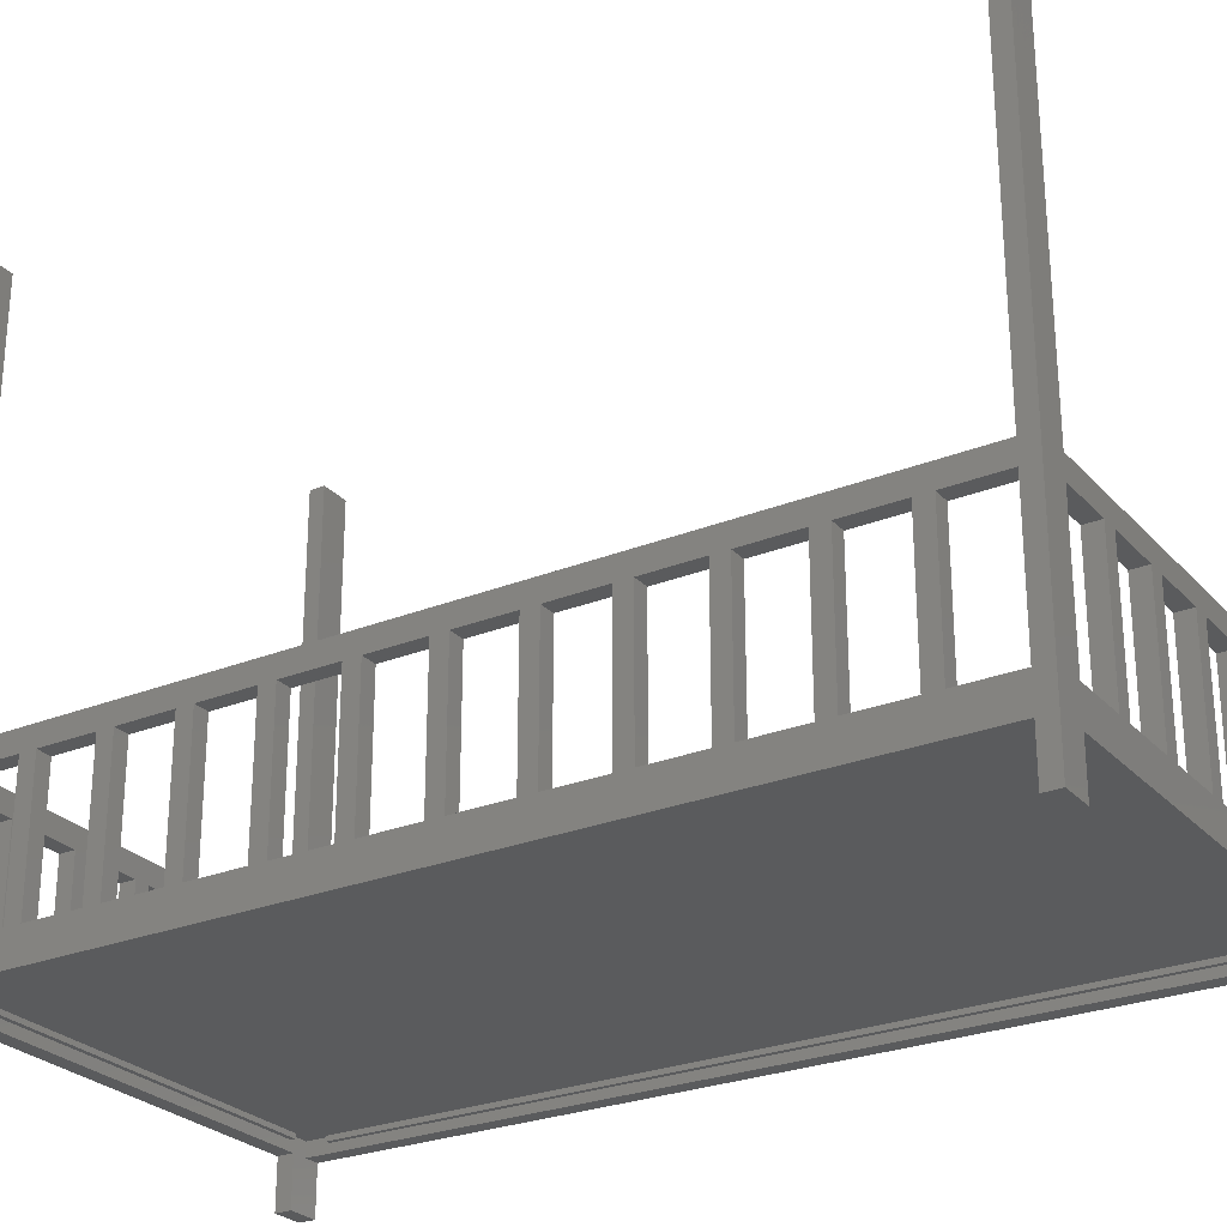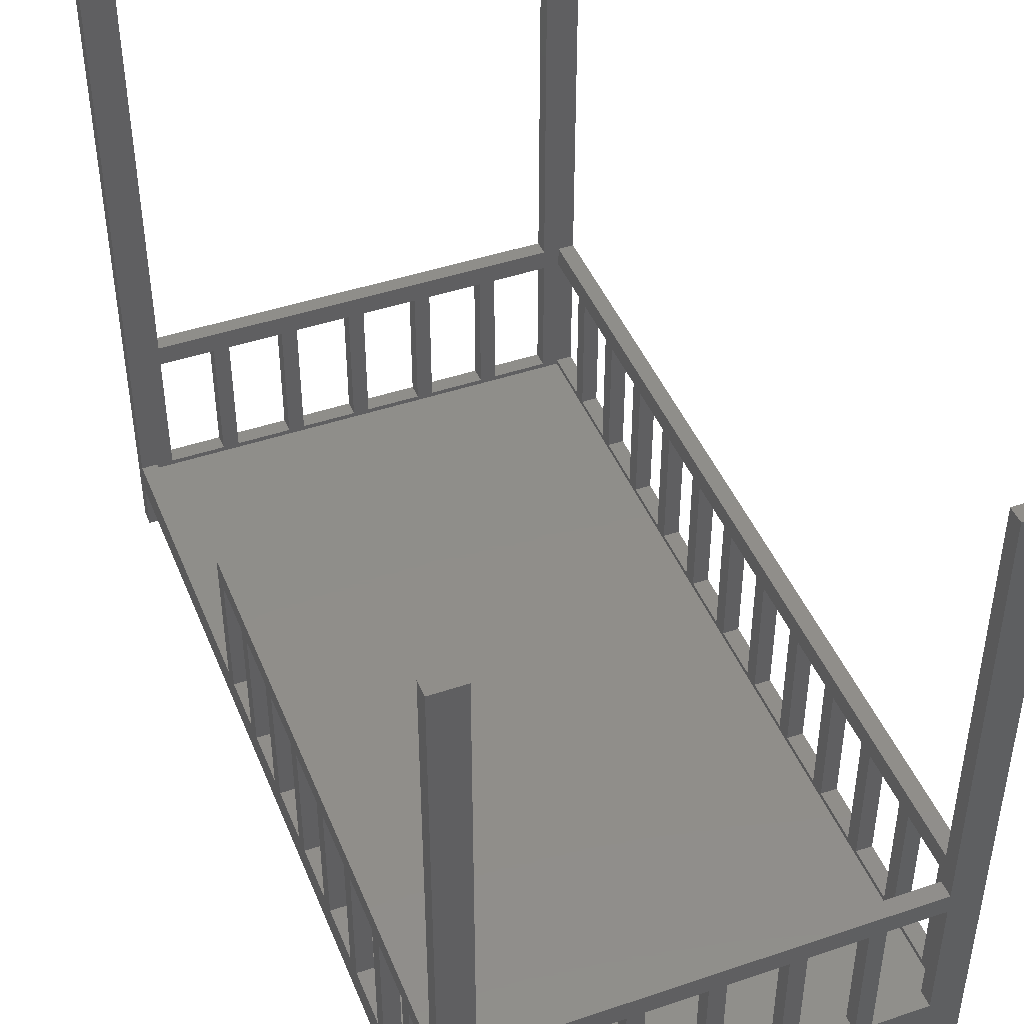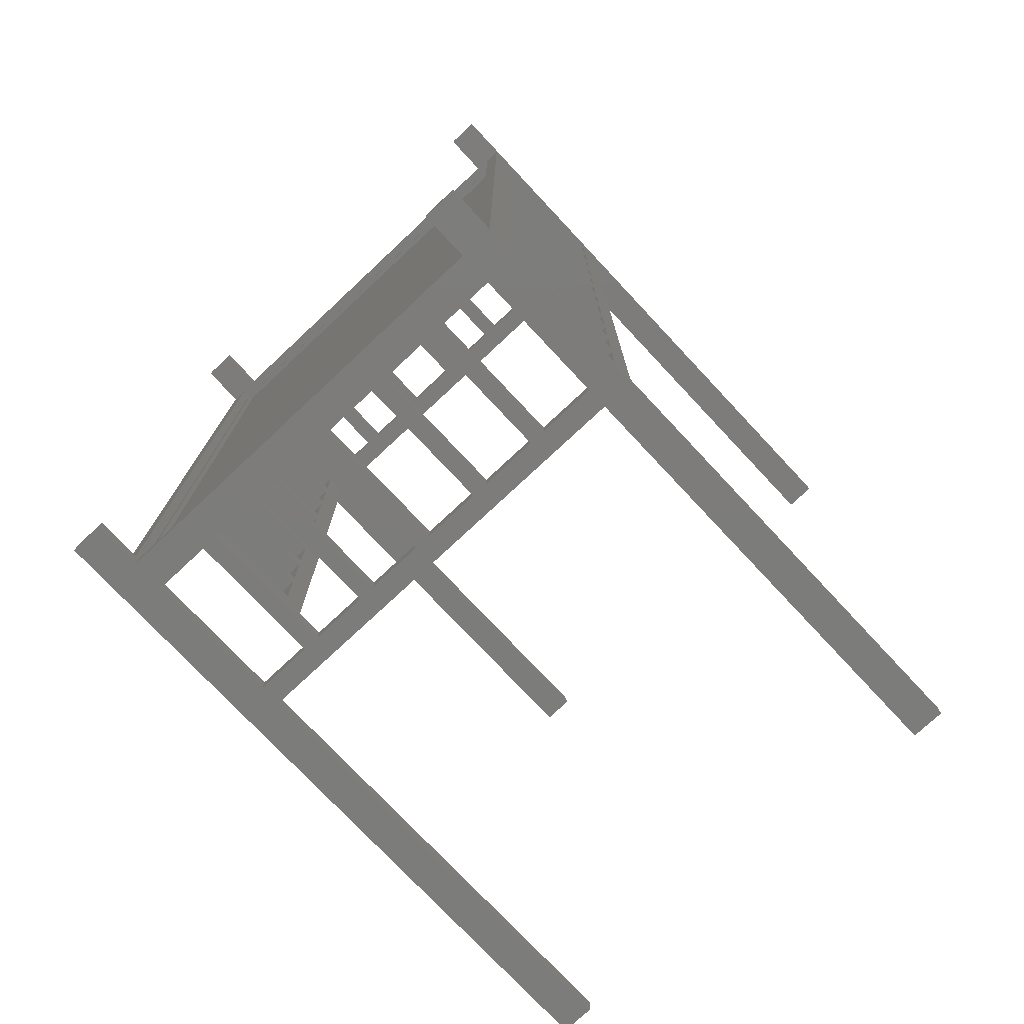
<metadata>
{"format":"stl","ext":"stl","renderer":"f3d","projection":"perspective","resolution":1024,"background":"white","views":[{"elev":-26.6,"azim":-57.8,"up":"+Z"},{"elev":44.7,"azim":158.6,"up":"+Z"},{"elev":-75.7,"azim":-136.9,"up":"+Y"}]}
</metadata>
<code>
# stl→obj: 372 verts, 864 faces
v 285 -954 68
v 285 -920 348
v 285 -920 68
v 285 -954 348
v -285 -954 348
v -168 -920 348
v -168 -954 348
v -285 -920 348
v -436 -954 348
v -319 -920 348
v -319 -954 348
v -436 -920 348
v -134 -954 348
v -17 -920 348
v -17 -954 348
v -134 -920 348
v 17 -954 348
v 134 -920 348
v 134 -954 348
v 17 -920 348
v 168 -954 348
v 168 -920 348
v 319 -954 348
v 436 -920 348
v 436 -954 348
v 319 -920 348
v -436 -920 68
v -319 -954 68
v -319 -920 68
v -436 -954 68
v -285 -920 68
v -168 -954 68
v -168 -920 68
v -285 -954 68
v -134 -920 68
v -17 -954 68
v -17 -920 68
v -134 -954 68
v 17 -920 68
v 134 -954 68
v 134 -920 68
v 17 -954 68
v 168 -920 68
v 168 -954 68
v 319 -920 68
v 436 -954 68
v 436 -920 68
v 319 -954 68
v -504 -954 1300
v -436 -954 392
v -436 -954 1300
v -504 -954 -100
v -436 -954 0
v 436 -954 0
v -436 -954 -100
v 436 -954 392
v 504 -954 1300
v 436 -954 1300
v 504 -954 -100
v 436 -954 -100
v 504 -920 1300
v 436 -920 392
v 436 -920 1300
v -436 -920 392
v 504 -920 68
v 470 -920 68
v 470 -920 57.6
v -470 -920 57.6
v -470 -920 68
v -470 -920 392
v -436 -920 1300
v -504 -920 1300
v -504 -920 392
v -470 -920 348
v -504 -920 348
v -504 -920 68
v 436 -920 0
v 470 -920 29.6
v 470 -920 0
v -470 -920 29.6
v -436 -920 0
v -470 -920 0
v -436 -920 -100
v -504 -920 -100
v -504 -920 0
v 504 -920 -100
v 504 -920 0
v 436 -920 -100
v -504 892 348
v -504 920 392
v -504 920 348
v -504 858 348
v -504 858 68
v -504 741 348
v -504 707 348
v -504 707 68
v -504 590 348
v -504 556 348
v -504 556 68
v -504 439 348
v -504 405 348
v -504 405 68
v -504 288 348
v -504 254 348
v -504 254 68
v -504 137 348
v -504 103 348
v -504 103 68
v -504 -14 348
v -504 -48 348
v -504 -48 68
v -504 -165 348
v -504 -199 348
v -504 -199 68
v -504 -316 348
v -504 -350 348
v -504 -350 68
v -504 -467 348
v -504 -501 348
v -504 -501 68
v -504 -618 348
v -504 -652 348
v -504 -652 68
v -504 -769 348
v -504 -803 348
v -504 -803 68
v -504 920 0
v -504 892 68
v -504 920 68
v -504 741 68
v -504 590 68
v -504 439 68
v -504 288 68
v -504 137 68
v -504 -14 68
v -504 -165 68
v -504 -316 68
v -504 -467 68
v -504 -618 68
v -504 -769 68
v -504 954 -100
v -504 920 -100
v -504 954 1300
v -504 920 1300
v 504 811 68
v 504 920 0
v 504 920 68
v 504 777 68
v 504 777 348
v 504 660 68
v 504 626 68
v 504 626 348
v 504 509 68
v 504 475 68
v 504 475 348
v 504 358 68
v 504 324 68
v 504 324 348
v 504 207 68
v 504 173 68
v 504 173 348
v 504 56 68
v 504 22 68
v 504 22 348
v 504 -95 68
v 504 -129 68
v 504 -129 348
v 504 -246 68
v 504 -246 348
v 504 -280 68
v 504 920 392
v 504 811 348
v 504 920 348
v 504 660 348
v 504 509 348
v 504 358 348
v 504 -280 392
v 504 207 348
v 504 56 348
v 504 -95 348
v 504 954 1300
v 504 920 1300
v 504 954 -100
v 504 920 -100
v -420 -915 18.6
v -420 -905 28.6
v -420 -905 18.6
v -420 -915 28.6
v 420 -915 28.6
v 420 -905 28.6
v 420 -905 18.6
v 420 -915 18.6
v -285 920 348
v -285 954 68
v -285 954 348
v -285 920 68
v 168 920 348
v 285 954 348
v 285 920 348
v 168 954 348
v 319 920 348
v 436 954 348
v 436 920 348
v 319 954 348
v 17 920 348
v 134 954 348
v 134 920 348
v 17 954 348
v -134 920 348
v -17 954 348
v -17 920 348
v -134 954 348
v -168 954 348
v -168 920 348
v -436 920 348
v -319 954 348
v -319 920 348
v -436 954 348
v 319 954 68
v 436 920 68
v 436 954 68
v 319 920 68
v 168 954 68
v 285 920 68
v 285 954 68
v 168 920 68
v 17 954 68
v 134 920 68
v 134 954 68
v 17 920 68
v -134 954 68
v -17 920 68
v -17 954 68
v -134 920 68
v -168 920 68
v -168 954 68
v -436 954 68
v -319 920 68
v -319 954 68
v -436 920 68
v 436 954 392
v 436 954 1300
v 436 954 0
v -436 954 0
v 436 954 -100
v -436 954 392
v -436 954 1300
v -436 954 -100
v 470 920 392
v 436 920 1300
v 436 920 392
v -470 920 392
v -436 920 1300
v -436 920 392
v -470 920 348
v 470 920 348
v 470 920 68
v -470 920 68
v -470 920 57.6
v 470 920 57.6
v -436 920 0
v -470 920 29.6
v -470 920 0
v 470 920 29.6
v 436 920 0
v 470 920 0
v 436 920 -100
v -436 920 -100
v 420 905 28.6
v 420 915 18.6
v 420 915 28.6
v 420 905 18.6
v -420 915 28.6
v -420 905 28.6
v -420 905 18.6
v -420 915 18.6
v -470 892 348
v -470 858 348
v -470 892 68
v -470 741 348
v -470 707 348
v -470 741 68
v -470 590 348
v -470 556 348
v -470 590 68
v -470 439 348
v -470 405 348
v -470 439 68
v -470 288 348
v -470 254 348
v -470 288 68
v -470 137 348
v -470 103 348
v -470 137 68
v -470 -14 348
v -470 -48 348
v -470 -14 68
v -470 -165 348
v -470 -199 348
v -470 -165 68
v -470 -316 348
v -470 -350 348
v -470 -316 68
v -470 -467 348
v -470 -501 348
v -470 -467 68
v -470 -618 348
v -470 -652 348
v -470 -618 68
v -470 -769 348
v -470 -803 348
v -470 -769 68
v -470 858 68
v -470 707 68
v -470 556 68
v -470 405 68
v -470 254 68
v -470 103 68
v -470 -48 68
v -470 -199 68
v -470 -350 68
v -470 -501 68
v -470 -652 68
v -470 -803 68
v -470 870 18.6
v -470 870 28.6
v -470 -870 28.6
v -470 -870 18.6
v -460 -870 28.6
v -460 870 18.6
v -460 870 28.6
v -460 -870 18.6
v 470 811 348
v 470 660 348
v 470 777 348
v 470 509 348
v 470 626 348
v 470 358 348
v 470 475 348
v 470 207 348
v 470 324 348
v 470 56 348
v 470 173 348
v 470 -95 348
v 470 22 348
v 470 -246 348
v 470 -129 348
v 470 811 68
v 470 777 68
v 470 660 68
v 470 626 68
v 470 509 68
v 470 475 68
v 470 358 68
v 470 324 68
v 470 207 68
v 470 173 68
v 470 56 68
v 470 22 68
v 470 -95 68
v 470 -129 68
v 470 -246 68
v 470 -280 68
v 470 -280 392
v 470 870 18.6
v 470 -870 18.6
v 470 870 28.6
v 470 -870 28.6
v 460 870 28.6
v 460 -870 28.6
v 460 -870 18.6
v 460 870 18.6
f 1 2 3
f 2 1 4
f 5 6 7
f 6 5 8
f 9 10 11
f 10 9 12
f 13 14 15
f 14 13 16
f 17 18 19
f 18 17 20
f 21 2 4
f 2 21 22
f 23 24 25
f 24 23 26
f 27 28 29
f 28 27 30
f 31 32 33
f 32 31 34
f 35 36 37
f 36 35 38
f 39 40 41
f 40 39 42
f 43 1 3
f 1 43 44
f 45 46 47
f 46 45 48
f 23 45 26
f 45 23 48
f 1 23 4
f 23 1 48
f 40 21 19
f 21 40 44
f 36 17 15
f 17 36 42
f 32 13 7
f 13 32 38
f 28 5 11
f 5 28 34
f 49 50 51
f 11 50 9
f 52 50 49
f 50 52 9
f 53 28 30
f 28 53 34
f 34 53 32
f 32 53 38
f 38 53 36
f 36 53 42
f 54 42 53
f 42 54 40
f 40 54 44
f 44 54 1
f 1 54 48
f 9 52 30
f 30 52 53
f 53 52 55
f 56 57 58
f 5 50 11
f 7 50 5
f 13 50 7
f 15 50 13
f 50 15 56
f 17 56 15
f 19 56 17
f 21 56 19
f 4 56 21
f 23 56 4
f 25 56 23
f 59 56 25
f 59 25 46
f 48 54 46
f 59 46 54
f 59 54 60
f 56 59 57
f 31 10 8
f 10 31 29
f 35 6 16
f 6 35 33
f 39 14 20
f 14 39 37
f 43 18 22
f 18 43 41
f 45 2 26
f 2 45 3
f 61 62 63
f 20 64 62
f 26 62 24
f 65 62 61
f 62 65 24
f 66 24 65
f 66 47 24
f 67 47 66
f 47 67 45
f 45 67 3
f 3 67 43
f 43 67 41
f 41 67 39
f 39 67 37
f 37 67 35
f 68 35 67
f 35 68 33
f 33 68 31
f 31 68 29
f 29 68 27
f 27 68 69
f 70 71 64
f 71 70 72
f 72 70 73
f 2 62 26
f 22 62 2
f 18 62 22
f 20 62 18
f 14 64 20
f 16 64 14
f 6 64 16
f 8 64 6
f 10 64 8
f 12 64 10
f 64 12 70
f 12 74 70
f 69 74 12
f 69 12 27
f 74 69 75
f 75 69 76
f 77 78 79
f 78 77 80
f 81 80 77
f 81 82 80
f 83 82 81
f 84 82 83
f 82 84 85
f 86 79 87
f 88 79 86
f 79 88 77
f 40 18 41
f 18 40 19
f 21 43 22
f 43 21 44
f 36 14 37
f 14 36 15
f 17 39 20
f 39 17 42
f 32 6 33
f 6 32 7
f 13 35 16
f 35 13 38
f 28 10 29
f 10 28 11
f 5 31 8
f 31 5 34
f 51 64 71
f 64 51 50
f 53 83 81
f 83 53 55
f 9 27 12
f 27 9 30
f 53 77 54
f 77 53 81
f 56 63 62
f 63 56 58
f 60 77 88
f 77 60 54
f 46 24 47
f 24 46 25
f 64 56 62
f 56 64 50
f 52 85 84
f 85 52 76
f 76 52 75
f 75 52 73
f 49 73 52
f 73 49 72
f 89 90 91
f 92 89 93
f 92 90 89
f 94 90 92
f 95 94 96
f 95 90 94
f 97 90 95
f 98 97 99
f 98 90 97
f 100 90 98
f 101 100 102
f 101 90 100
f 103 90 101
f 104 103 105
f 104 90 103
f 106 90 104
f 107 106 108
f 107 90 106
f 109 90 107
f 110 109 111
f 110 90 109
f 73 110 112
f 113 112 114
f 73 112 113
f 73 113 115
f 116 115 117
f 73 115 116
f 73 116 118
f 119 118 120
f 73 118 119
f 73 119 121
f 122 121 123
f 73 121 122
f 73 122 124
f 125 124 126
f 73 124 125
f 73 125 75
f 110 73 90
f 127 128 129
f 128 93 89
f 127 93 128
f 127 130 93
f 130 96 94
f 127 96 130
f 127 131 96
f 131 99 97
f 127 99 131
f 127 132 99
f 132 102 100
f 127 102 132
f 127 133 102
f 133 105 103
f 127 105 133
f 127 134 105
f 134 108 106
f 127 108 134
f 127 135 108
f 135 111 109
f 127 111 135
f 85 111 127
f 136 114 112
f 111 85 136
f 136 85 114
f 137 117 115
f 114 85 137
f 137 85 117
f 138 120 118
f 117 85 138
f 138 85 120
f 139 123 121
f 120 85 139
f 139 85 123
f 140 126 124
f 123 85 140
f 140 85 126
f 126 85 76
f 127 141 142
f 129 141 127
f 91 141 129
f 90 141 91
f 141 90 143
f 143 90 144
f 72 51 71
f 51 72 49
f 52 83 55
f 83 52 84
f 63 57 61
f 57 63 58
f 60 86 59
f 86 60 88
f 57 65 61
f 59 65 57
f 65 59 87
f 87 59 86
f 145 146 147
f 148 145 149
f 148 146 145
f 150 146 148
f 151 150 152
f 151 146 150
f 153 146 151
f 154 153 155
f 154 146 153
f 156 146 154
f 157 156 158
f 157 146 156
f 159 146 157
f 160 159 161
f 160 146 159
f 162 146 160
f 163 162 164
f 163 146 162
f 165 146 163
f 166 165 167
f 87 165 166
f 87 166 168
f 169 170 168
f 87 168 170
f 87 170 65
f 165 87 146
f 171 172 173
f 172 149 145
f 171 149 172
f 171 174 149
f 174 152 150
f 171 152 174
f 171 175 152
f 175 155 153
f 171 155 175
f 171 176 155
f 176 158 156
f 171 158 176
f 177 158 171
f 178 161 159
f 158 177 178
f 178 177 161
f 179 164 162
f 161 177 179
f 179 177 164
f 180 167 165
f 164 177 180
f 180 177 167
f 170 169 177
f 167 177 169
f 171 181 182
f 181 171 183
f 173 183 171
f 147 183 173
f 146 183 147
f 183 146 184
f 185 186 187
f 186 185 188
f 186 189 190
f 189 186 188
f 185 191 192
f 191 185 187
f 189 191 190
f 191 189 192
f 185 189 188
f 189 185 192
f 191 186 190
f 186 191 187
f 193 194 195
f 194 193 196
f 197 198 199
f 198 197 200
f 201 202 203
f 202 201 204
f 205 206 207
f 206 205 208
f 209 210 211
f 210 209 212
f 193 213 214
f 213 193 195
f 215 216 217
f 216 215 218
f 219 220 221
f 220 219 222
f 223 224 225
f 224 223 226
f 227 228 229
f 228 227 230
f 231 232 233
f 232 231 234
f 194 235 236
f 235 194 196
f 237 238 239
f 238 237 240
f 238 216 239
f 216 238 217
f 194 216 195
f 216 194 239
f 231 213 212
f 213 231 236
f 227 210 208
f 210 227 233
f 223 206 200
f 206 223 229
f 219 198 204
f 198 219 225
f 181 241 242
f 204 241 202
f 183 241 181
f 241 183 202
f 243 219 221
f 219 243 225
f 225 243 223
f 223 243 229
f 229 243 227
f 227 243 233
f 244 233 243
f 233 244 231
f 231 244 236
f 236 244 194
f 194 244 239
f 202 183 221
f 221 183 243
f 243 183 245
f 246 143 247
f 198 241 204
f 200 241 198
f 206 241 200
f 208 241 206
f 241 208 246
f 210 246 208
f 212 246 210
f 213 246 212
f 195 246 213
f 216 246 195
f 218 246 216
f 141 246 218
f 141 218 237
f 239 244 237
f 141 237 244
f 141 244 248
f 246 141 143
f 224 201 199
f 201 224 222
f 228 197 207
f 197 228 226
f 232 205 211
f 205 232 230
f 235 209 214
f 209 235 234
f 238 193 217
f 193 238 196
f 249 250 251
f 250 249 182
f 182 249 171
f 252 144 90
f 144 252 253
f 252 254 253
f 215 254 252
f 254 211 251
f 215 252 255
f 254 215 217
f 254 217 193
f 254 193 214
f 254 214 209
f 254 209 211
f 205 251 211
f 207 251 205
f 197 251 207
f 199 251 197
f 201 251 199
f 203 251 201
f 251 203 249
f 203 256 249
f 257 256 203
f 257 203 220
f 256 257 173
f 173 257 147
f 258 255 91
f 258 91 129
f 255 258 215
f 258 240 215
f 259 240 258
f 240 259 238
f 238 259 196
f 196 259 235
f 235 259 234
f 234 259 232
f 232 259 230
f 230 259 228
f 260 228 259
f 228 260 226
f 226 260 224
f 224 260 222
f 222 260 220
f 220 260 257
f 261 262 263
f 262 261 264
f 265 264 261
f 265 266 264
f 267 266 265
f 184 266 267
f 266 184 146
f 142 263 127
f 268 263 142
f 263 268 261
f 209 231 212
f 231 209 234
f 235 213 236
f 213 235 214
f 205 227 208
f 227 205 230
f 232 210 233
f 210 232 211
f 197 223 200
f 223 197 226
f 228 206 229
f 206 228 207
f 201 219 204
f 219 201 222
f 224 198 225
f 198 224 199
f 251 242 241
f 242 251 250
f 267 243 245
f 243 267 265
f 220 202 221
f 202 220 203
f 261 243 265
f 243 261 244
f 253 246 247
f 246 253 254
f 261 248 244
f 248 261 268
f 215 237 218
f 237 215 240
f 246 251 241
f 251 246 254
f 242 182 181
f 182 242 250
f 267 183 184
f 183 267 245
f 143 253 247
f 253 143 144
f 142 248 268
f 248 142 141
f 269 270 271
f 270 269 272
f 273 269 271
f 269 273 274
f 275 270 272
f 270 275 276
f 275 273 276
f 273 275 274
f 270 273 271
f 273 270 276
f 275 269 274
f 269 275 272
f 252 277 255
f 277 278 279
f 252 278 277
f 252 280 278
f 280 281 282
f 252 281 280
f 252 283 281
f 283 284 285
f 252 284 283
f 252 286 284
f 286 287 288
f 252 287 286
f 252 289 287
f 289 290 291
f 252 290 289
f 252 292 290
f 292 293 294
f 252 293 292
f 252 295 293
f 295 296 297
f 252 296 295
f 70 296 252
f 298 299 300
f 296 70 298
f 298 70 299
f 301 302 303
f 299 70 301
f 301 70 302
f 304 305 306
f 302 70 304
f 304 70 305
f 307 308 309
f 305 70 307
f 307 70 308
f 310 311 312
f 308 70 310
f 310 70 311
f 311 70 74
f 279 259 258
f 313 279 278
f 313 259 279
f 282 259 313
f 314 282 281
f 314 259 282
f 285 259 314
f 315 285 284
f 315 259 285
f 288 259 315
f 316 288 287
f 316 259 288
f 291 259 316
f 317 291 290
f 317 259 291
f 294 259 317
f 318 294 293
f 318 259 294
f 297 259 318
f 319 297 296
f 319 259 297
f 300 259 319
f 320 300 299
f 320 259 300
f 303 259 320
f 321 303 302
f 321 259 303
f 68 321 306
f 322 306 305
f 68 306 322
f 68 322 309
f 323 309 308
f 68 309 323
f 68 323 312
f 324 312 311
f 68 312 324
f 68 324 69
f 321 68 259
f 325 262 326
f 262 327 326
f 327 80 328
f 80 327 262
f 262 325 263
f 328 263 325
f 328 82 263
f 82 328 80
f 89 255 277
f 255 89 91
f 94 278 280
f 278 94 92
f 97 281 283
f 281 97 95
f 100 284 286
f 284 100 98
f 103 287 289
f 287 103 101
f 106 290 292
f 290 106 104
f 109 293 295
f 293 109 107
f 112 296 298
f 296 112 110
f 115 299 301
f 299 115 113
f 118 302 304
f 302 118 116
f 121 305 307
f 305 121 119
f 124 308 310
f 308 124 122
f 75 311 74
f 311 75 125
f 129 279 258
f 279 129 128
f 93 282 313
f 282 93 130
f 96 285 314
f 285 96 131
f 99 288 315
f 288 99 132
f 102 291 316
f 291 102 133
f 105 294 317
f 294 105 134
f 108 297 318
f 297 108 135
f 111 300 319
f 300 111 136
f 114 303 320
f 303 114 137
f 117 306 321
f 306 117 138
f 120 309 322
f 309 120 139
f 123 312 323
f 312 123 140
f 126 69 324
f 69 126 76
f 312 124 310
f 124 312 140
f 126 311 125
f 311 126 324
f 309 121 307
f 121 309 139
f 123 308 122
f 308 123 323
f 306 118 304
f 118 306 138
f 120 305 119
f 305 120 322
f 303 115 301
f 115 303 137
f 117 302 116
f 302 117 321
f 300 112 298
f 112 300 136
f 114 299 113
f 299 114 320
f 297 109 295
f 109 297 135
f 111 296 110
f 296 111 319
f 294 106 292
f 106 294 134
f 108 293 107
f 293 108 318
f 291 103 289
f 103 291 133
f 105 290 104
f 290 105 317
f 288 100 286
f 100 288 132
f 102 287 101
f 287 102 316
f 285 97 283
f 97 285 131
f 99 284 98
f 284 99 315
f 282 94 280
f 94 282 130
f 96 281 95
f 281 96 314
f 279 89 277
f 89 279 128
f 93 278 92
f 278 93 313
f 85 263 82
f 263 85 127
f 90 70 252
f 70 90 73
f 329 330 331
f 330 329 332
f 326 329 331
f 329 326 327
f 328 330 332
f 330 328 325
f 330 326 331
f 326 330 325
f 328 329 327
f 329 328 332
f 333 173 172
f 173 333 256
f 334 149 174
f 149 334 335
f 336 152 175
f 152 336 337
f 338 155 176
f 155 338 339
f 340 158 178
f 158 340 341
f 342 161 179
f 161 342 343
f 344 164 180
f 164 344 345
f 346 167 169
f 167 346 347
f 257 145 147
f 145 257 348
f 349 150 148
f 150 349 350
f 351 153 151
f 153 351 352
f 353 156 154
f 156 353 354
f 355 159 157
f 159 355 356
f 357 162 160
f 162 357 358
f 359 165 163
f 165 359 360
f 361 168 166
f 168 361 362
f 363 65 170
f 65 363 66
f 260 348 257
f 348 349 333
f 260 349 348
f 260 350 349
f 350 351 334
f 260 351 350
f 260 352 351
f 352 353 336
f 260 353 352
f 260 354 353
f 354 355 338
f 260 355 354
f 260 356 355
f 356 357 340
f 260 357 356
f 260 358 357
f 358 359 342
f 260 359 358
f 260 360 359
f 360 361 344
f 260 361 360
f 260 362 361
f 362 363 346
f 260 363 362
f 67 363 260
f 363 67 66
f 333 249 256
f 335 333 349
f 335 249 333
f 334 249 335
f 337 334 351
f 337 249 334
f 336 249 337
f 339 336 353
f 339 249 336
f 338 249 339
f 341 338 355
f 341 249 338
f 364 341 340
f 343 340 357
f 364 340 343
f 364 343 342
f 345 342 359
f 364 342 345
f 364 345 344
f 347 344 361
f 364 344 347
f 364 347 346
f 341 364 249
f 364 346 363
f 266 365 264
f 266 366 365
f 78 366 79
f 79 366 266
f 367 264 365
f 368 264 367
f 368 78 264
f 366 78 368
f 168 346 169
f 346 168 362
f 363 177 364
f 177 363 170
f 165 344 180
f 344 165 360
f 361 167 347
f 167 361 166
f 162 342 179
f 342 162 358
f 359 164 345
f 164 359 163
f 159 340 178
f 340 159 356
f 357 161 343
f 161 357 160
f 156 338 176
f 338 156 354
f 355 158 341
f 158 355 157
f 153 336 175
f 336 153 352
f 353 155 339
f 155 353 154
f 150 334 174
f 334 150 350
f 351 152 337
f 152 351 151
f 145 333 172
f 333 145 348
f 349 149 335
f 149 349 148
f 249 177 171
f 177 249 364
f 79 146 87
f 146 79 266
f 369 368 367
f 368 369 370
f 371 365 366
f 365 371 372
f 371 369 372
f 369 371 370
f 365 369 367
f 369 365 372
f 371 368 370
f 368 371 366
f 259 67 260
f 67 259 68
f 80 264 78
f 264 80 262

</code>
